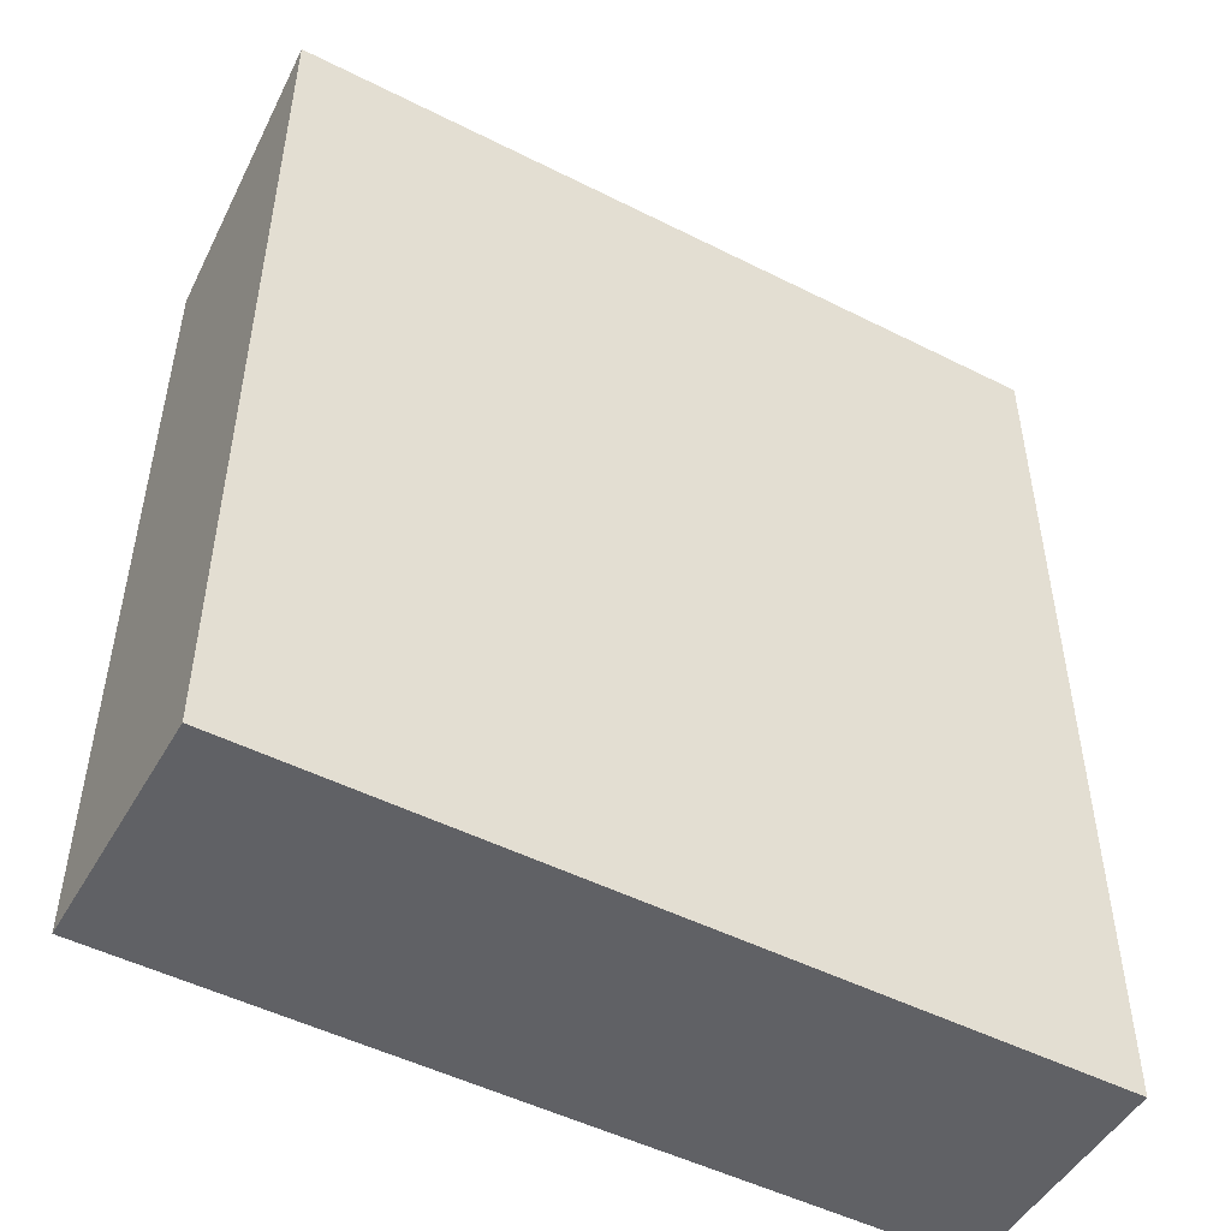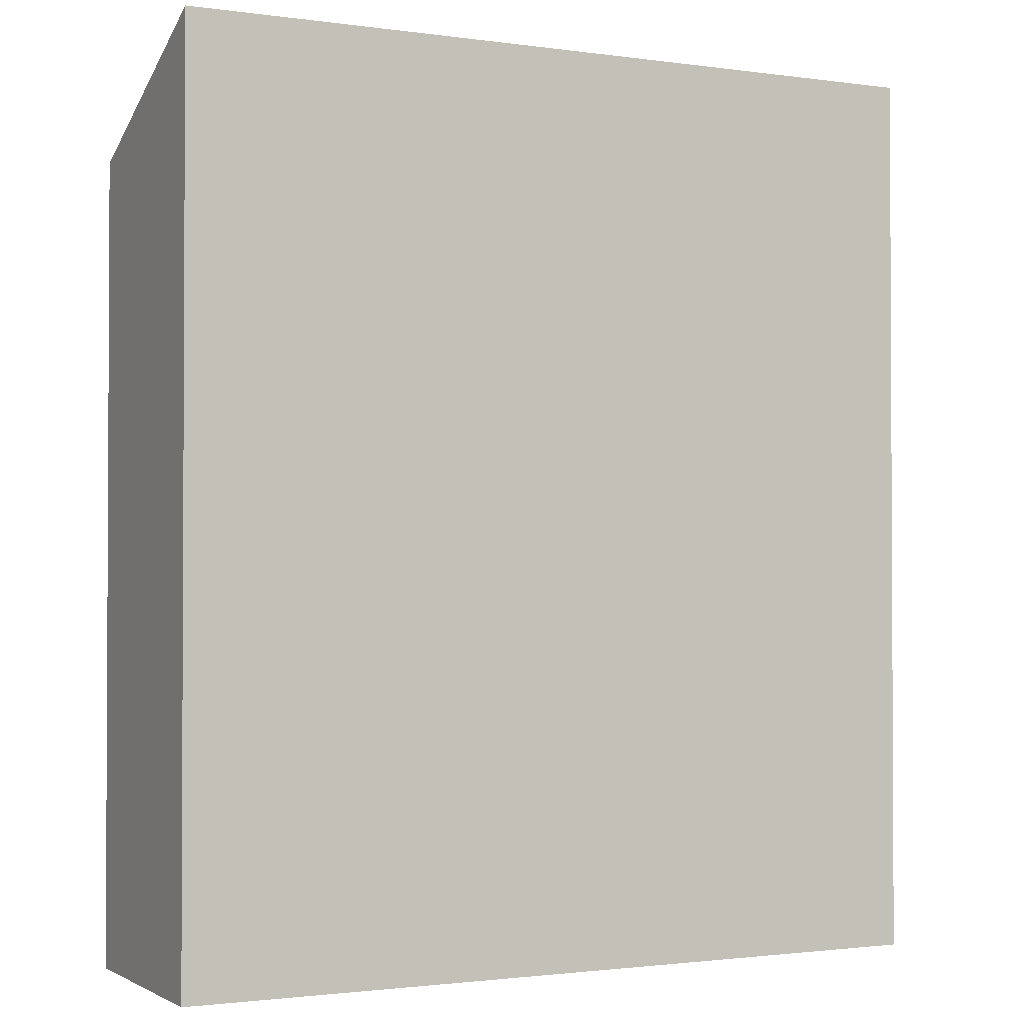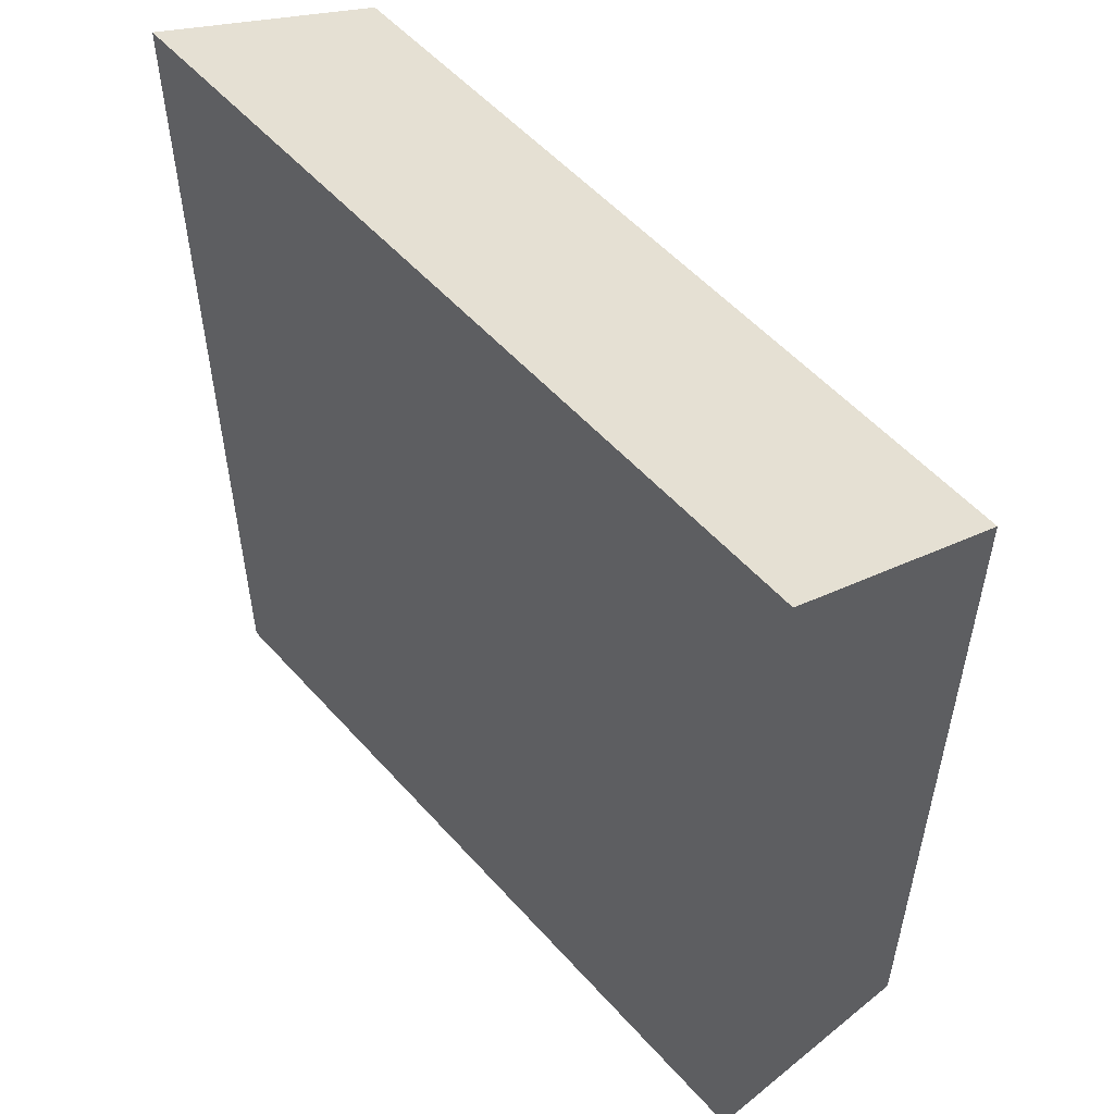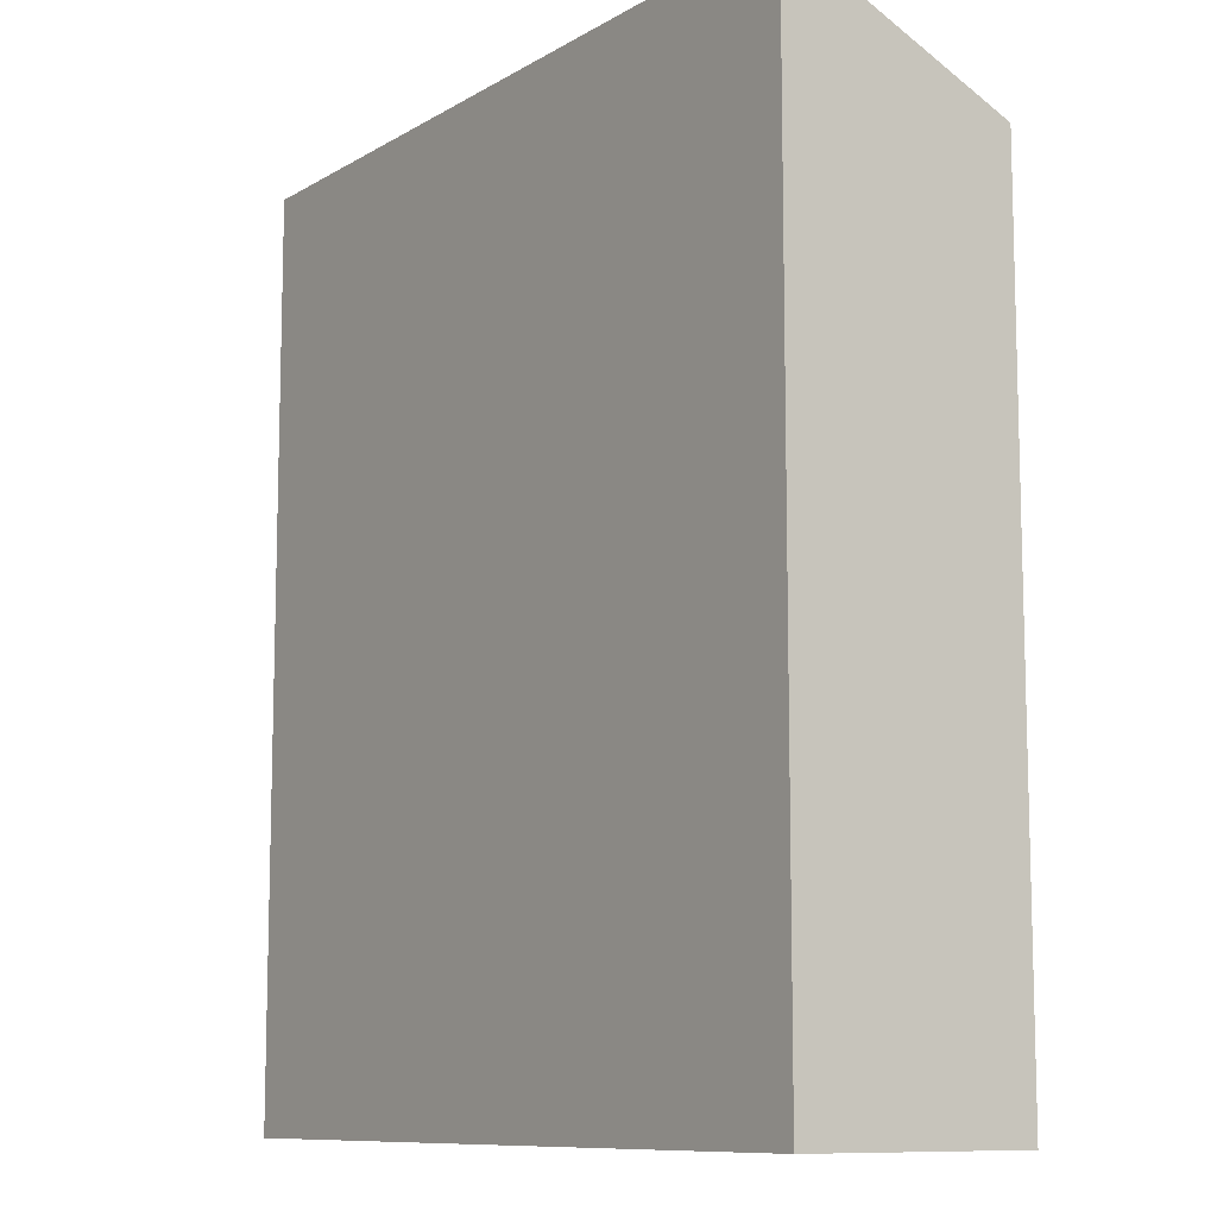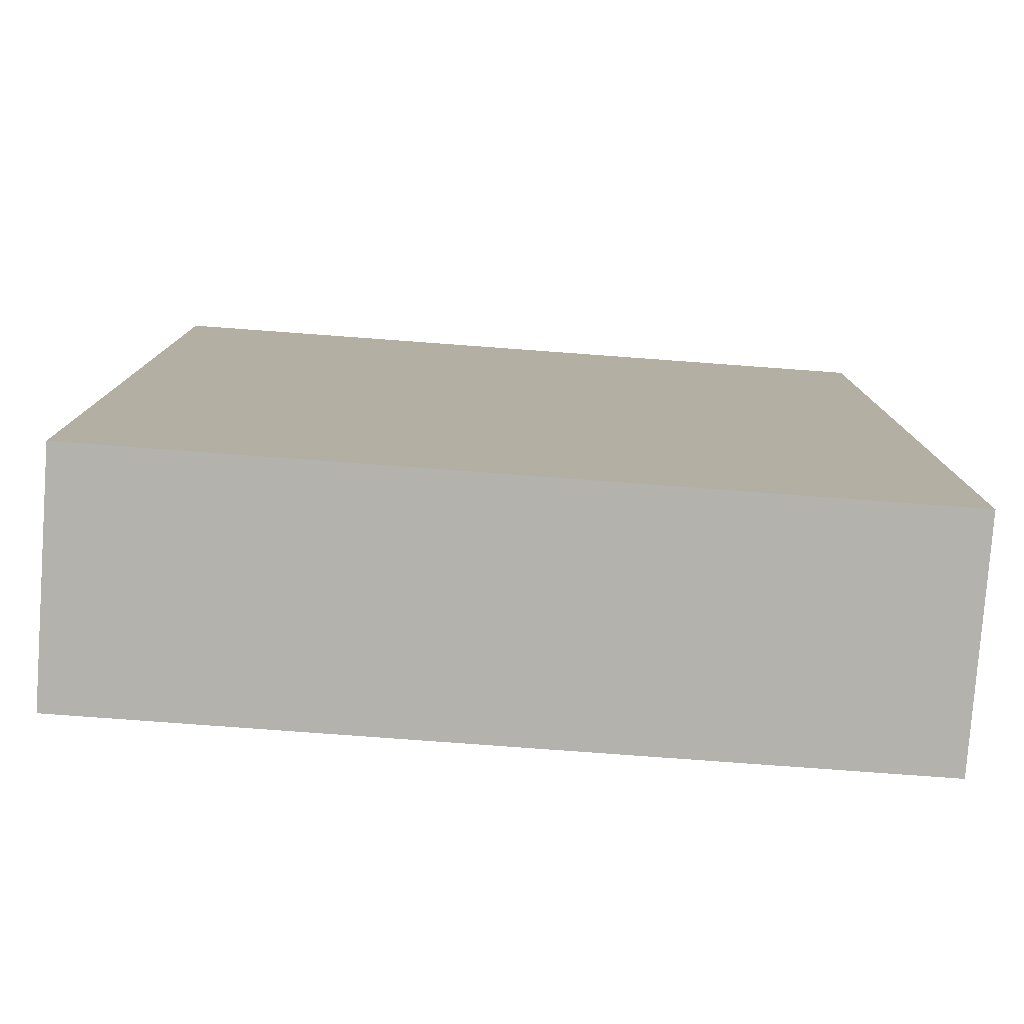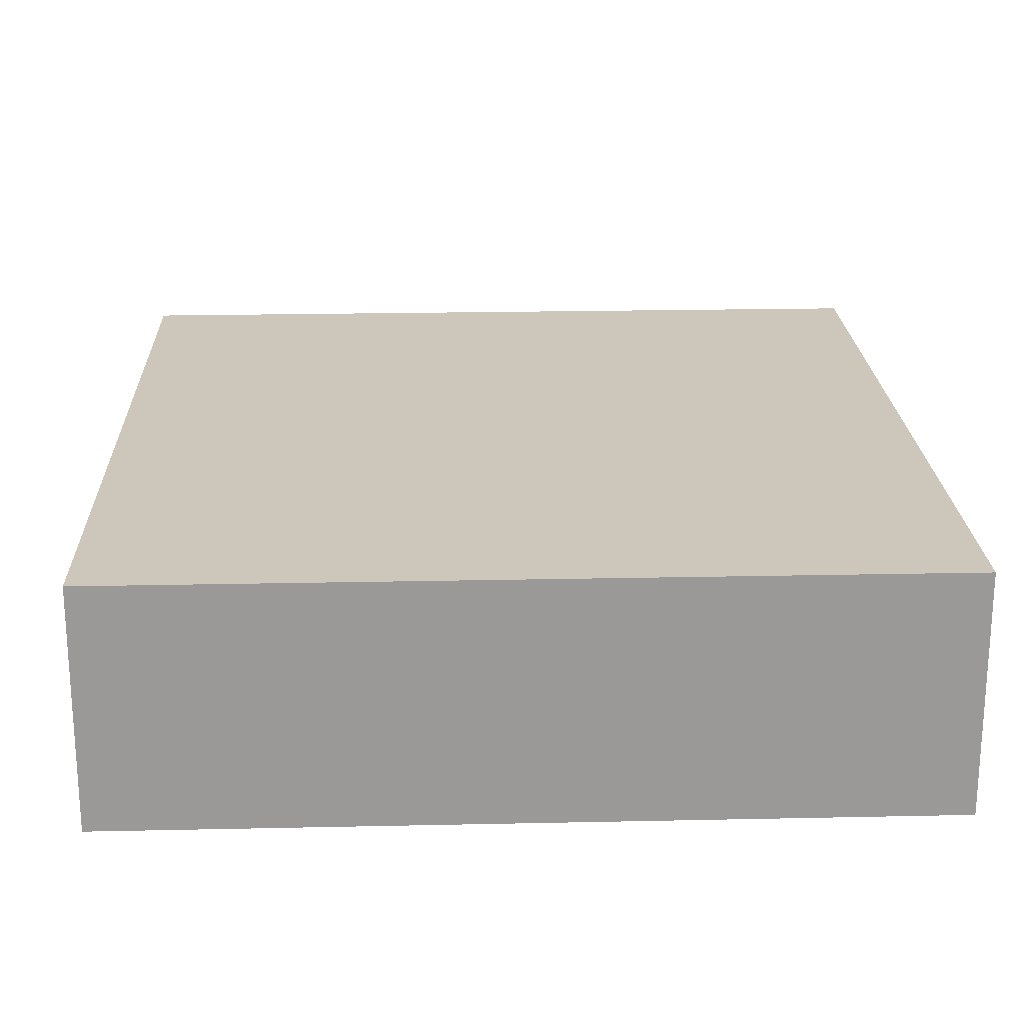
<metadata>
{"format":"obj","ext":"obj","renderer":"f3d","projection":"perspective","resolution":1024,"background":"white","views":[{"elev":-49.7,"azim":150.9,"up":"+Y"},{"elev":-1.6,"azim":153.2,"up":"+Y"},{"elev":54.1,"azim":-130.7,"up":"+Y"},{"elev":-10.0,"azim":-124.9,"up":"+Y"},{"elev":-79.4,"azim":175.8,"up":"+Y"},{"elev":21.3,"azim":-2.2,"up":"+Z"}]}
</metadata>
<code>
v -0.1131 0.0295 0.04095
v -0.1131 0.0295 -0.02648
v 0.1147 0.0295 -0.02648
v 0.1147 0.0295 0.04095
v -0.1131 0.2621 0.04095
v -0.1131 0.2932 -0.02648
v 0.1147 0.2621 0.04095
v 0.1147 0.2932 -0.02648
f 1 2 3
f 1 3 4
f 1 5 6
f 1 6 2
f 5 1 4
f 5 4 7
f 3 8 7
f 3 7 4
f 6 5 7
f 6 7 8
f 2 6 8
f 2 8 3

</code>
